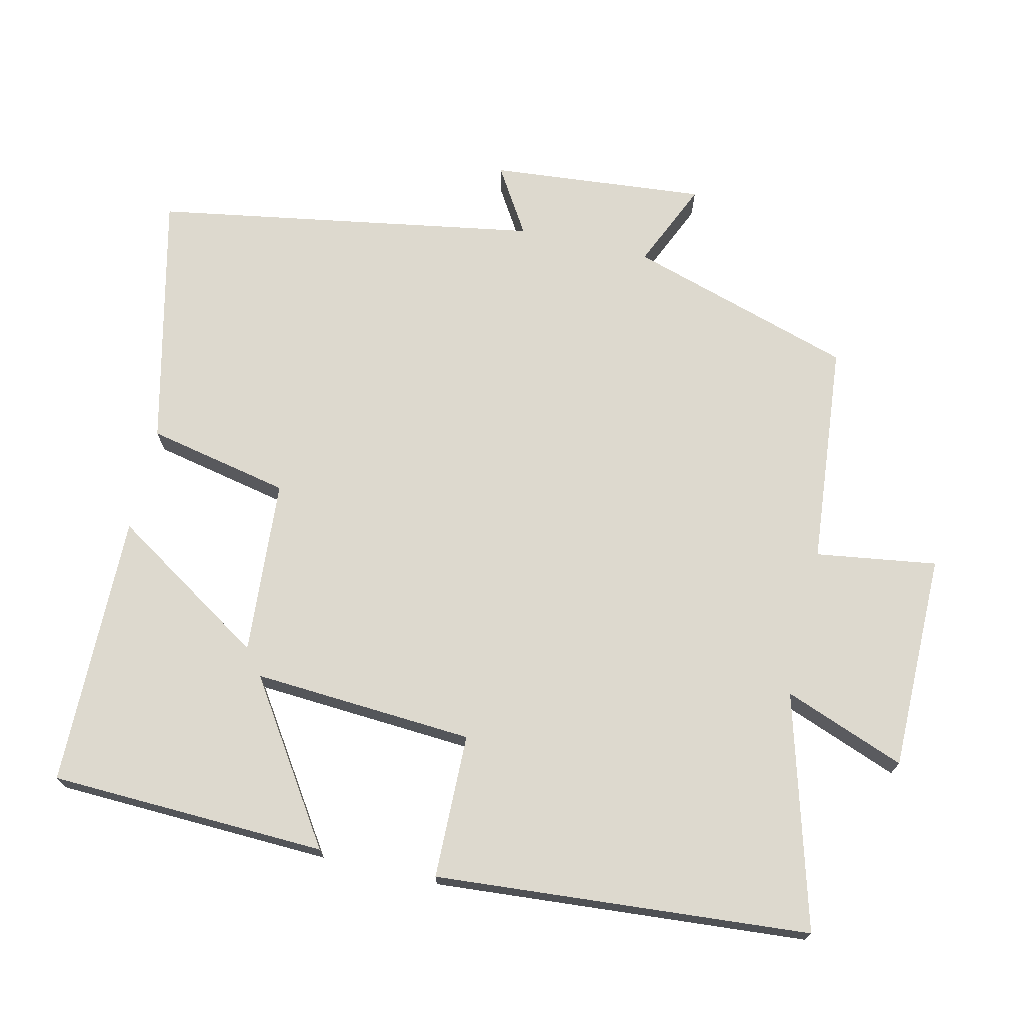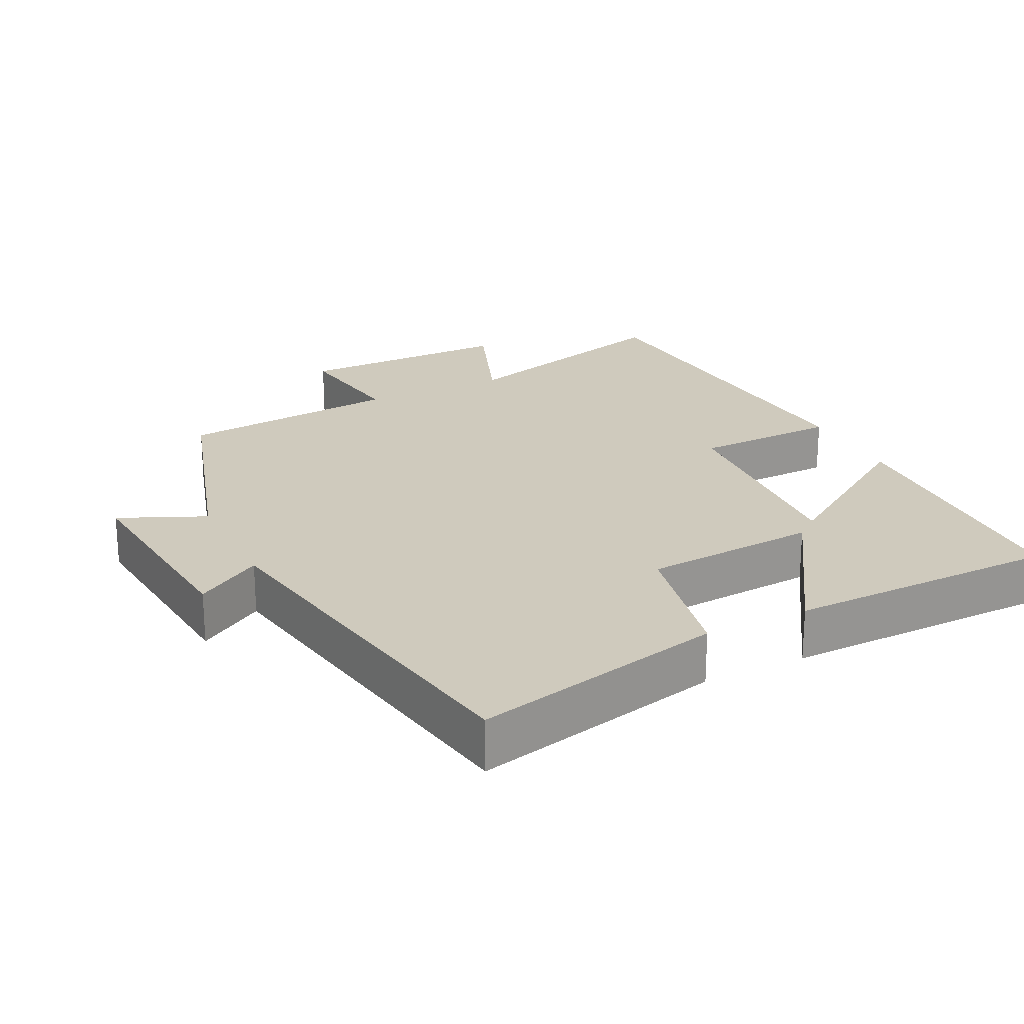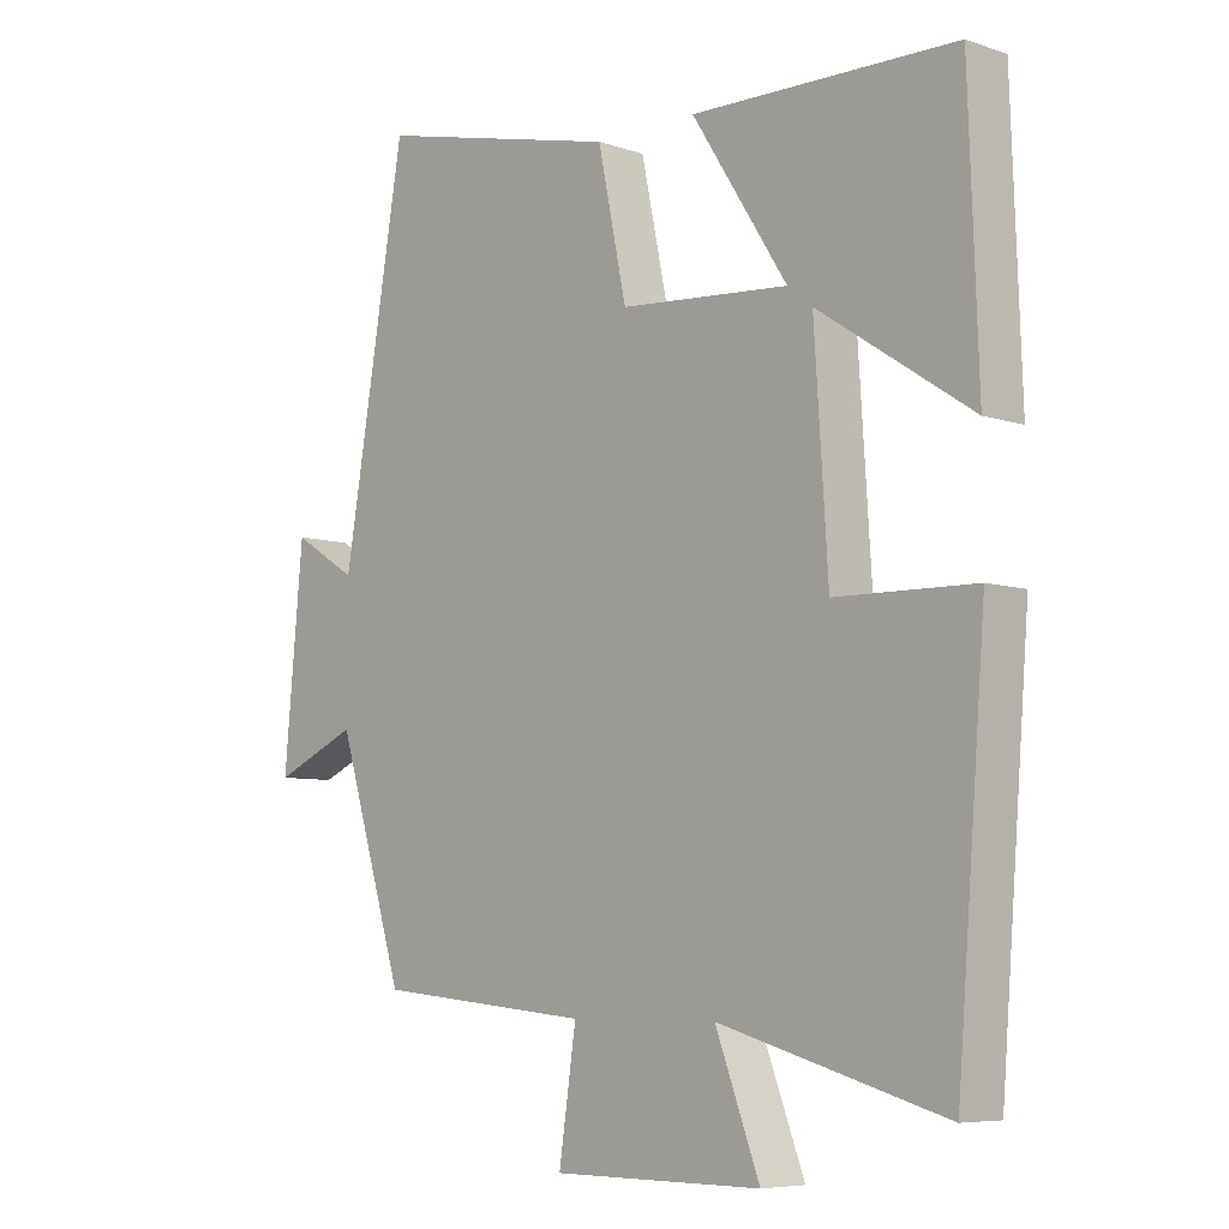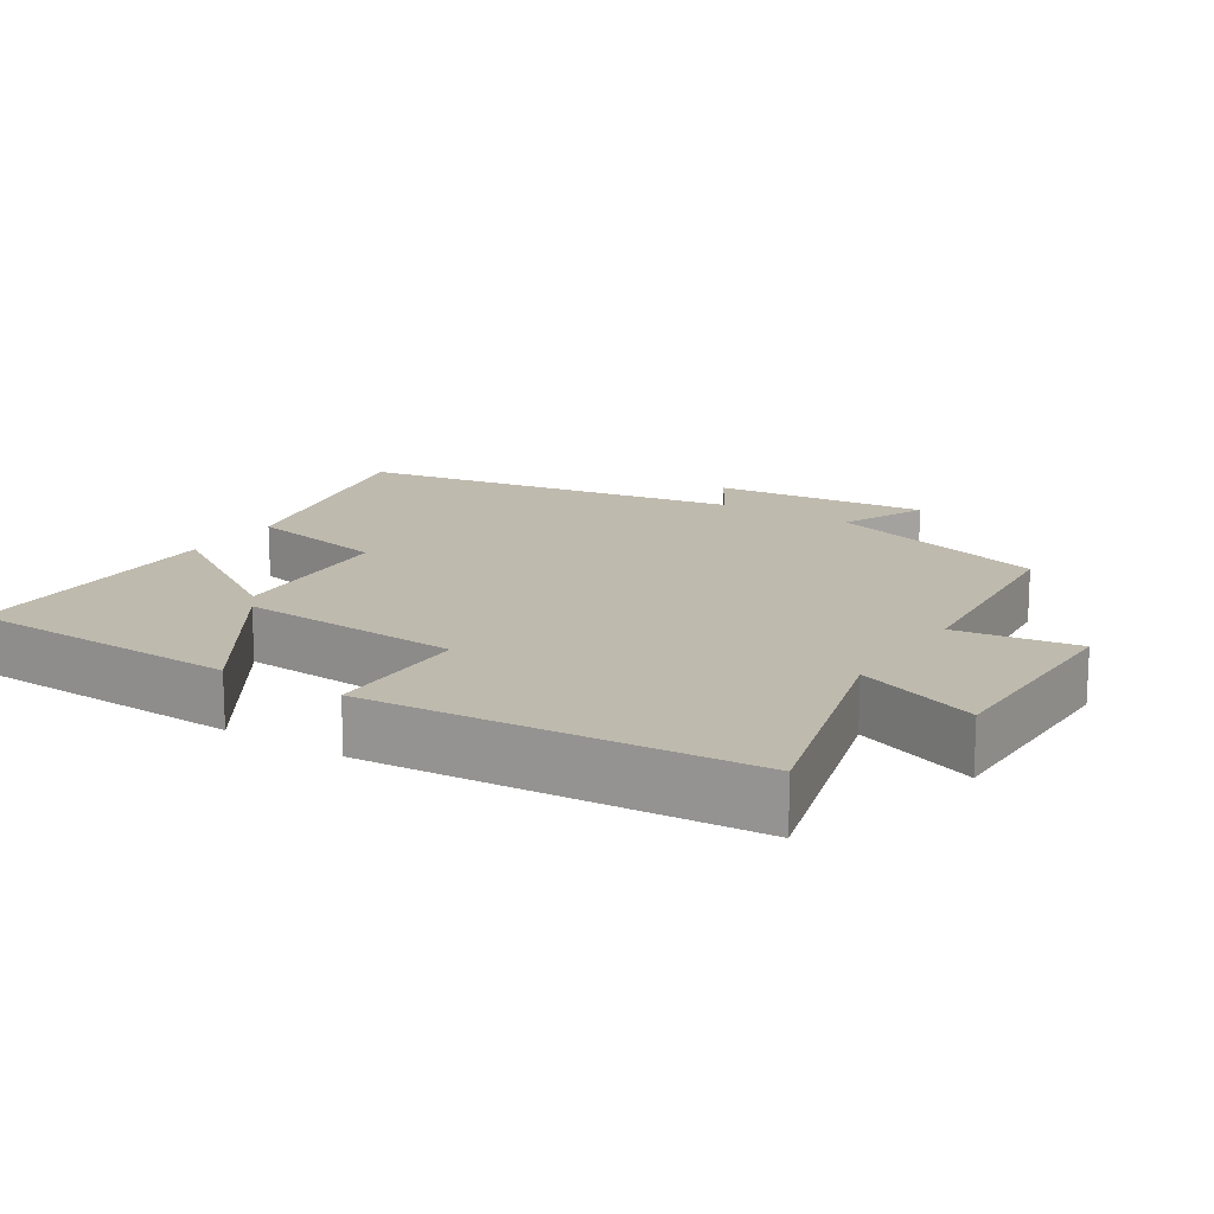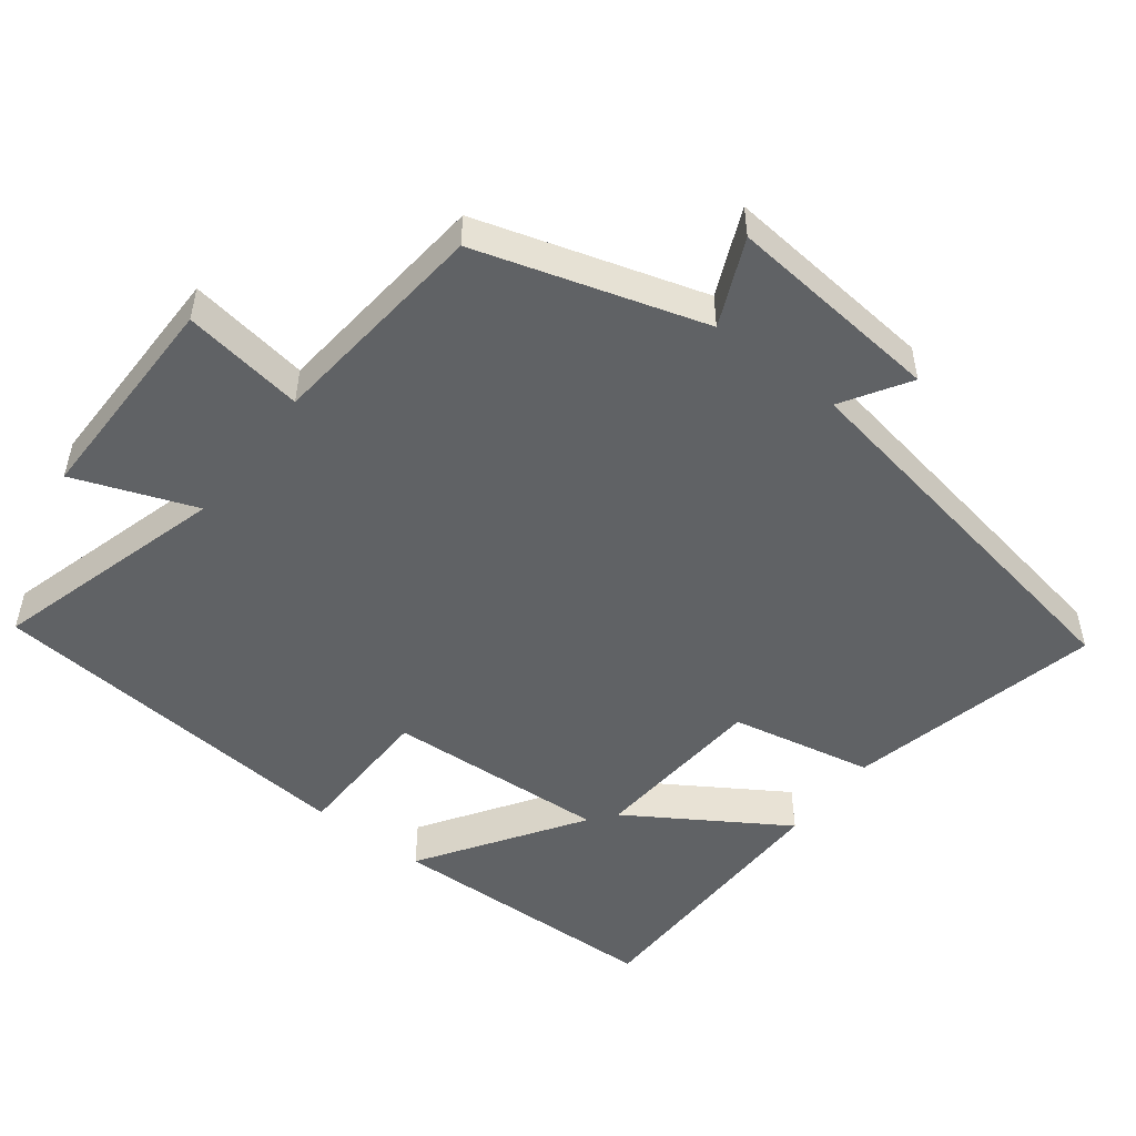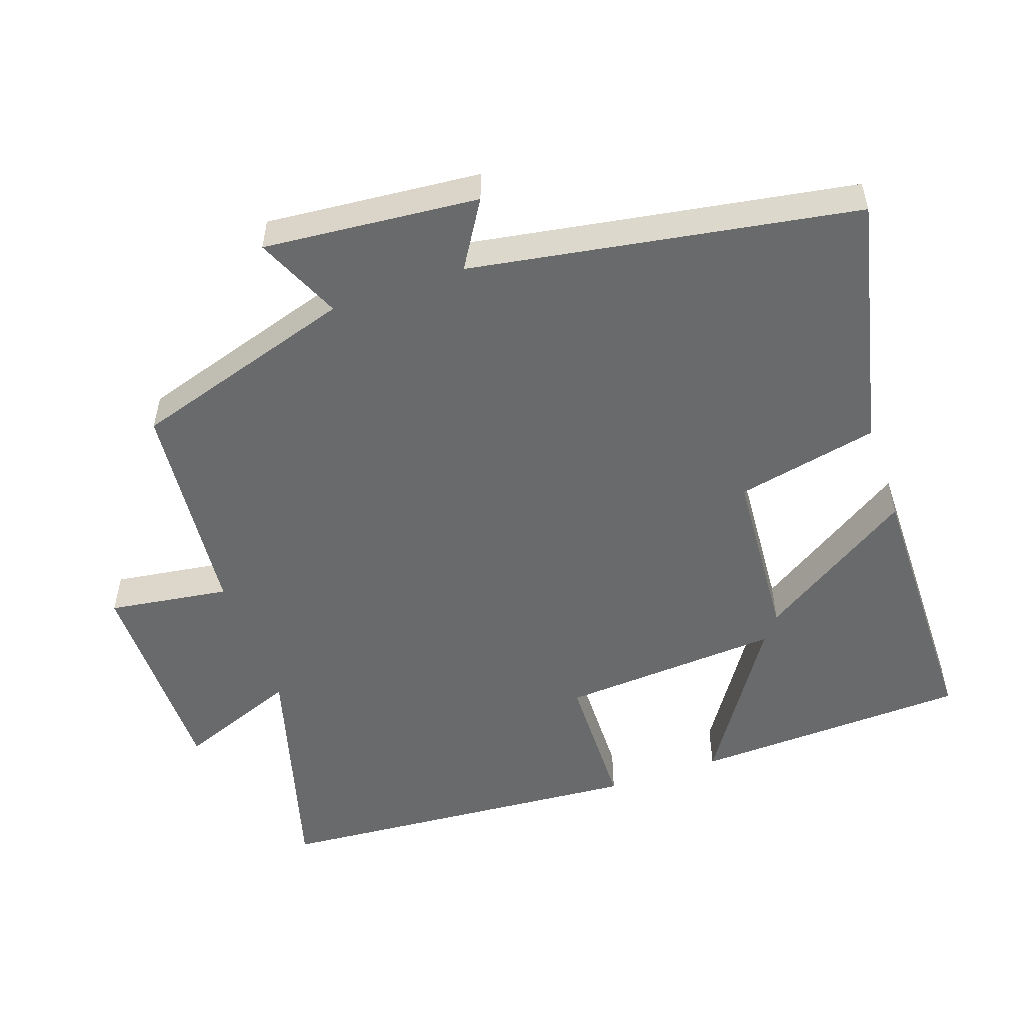
<metadata>
{"format":"obj","ext":"obj","renderer":"f3d","projection":"perspective","resolution":1024,"background":"white","views":[{"elev":71.8,"azim":103.1,"up":"+Y"},{"elev":23.0,"azim":-26.4,"up":"+Y"},{"elev":-6.9,"azim":45.8,"up":"+Z"},{"elev":15.5,"azim":122.8,"up":"+Y"},{"elev":-50.5,"azim":-127.7,"up":"+Y"},{"elev":-52.9,"azim":-70.7,"up":"+Y"}]}
</metadata>
<code>
v -0.402 0.07 -0.47
v -0.5 0.07 -0.152
v -0.622 0.07 -0.206
v -0.594 0.07 0.098
v -0.5 0.07 0.04
v -0.408 0.07 0.583
v -0.05 0.07 0.5
v -0.008 0.07 0.299
v 0.24 0.07 0.281
v 0.1 0.07 0.5
v 0.486 0.07 0.495
v 0.5 0.07 0.104
v 0.276 0.07 0.252
v 0.296 0.07 -0.06
v 0.5 0.07 -0.064
v 0.458 0.07 -0.593
v 0.128 0.07 -0.5
v 0.193 0.07 -0.671
v -0.113 0.07 -0.671
v -0.088 0.07 -0.5
v -0.402 0 -0.47
v -0.5 0 -0.152
v -0.622 0 -0.206
v -0.594 0 0.098
v -0.5 0 0.04
v -0.408 0 0.583
v -0.05 0 0.5
v -0.008 0 0.299
v 0.24 0 0.281
v 0.1 0 0.5
v 0.486 0 0.495
v 0.5 0 0.104
v 0.276 0 0.252
v 0.296 0 -0.06
v 0.5 0 -0.064
v 0.458 0 -0.593
v 0.128 0 -0.5
v 0.193 0 -0.671
v -0.113 0 -0.671
v -0.088 0 -0.5
f 17 18 19 20
f 17 20 1 2
f 16 17 2
f 15 16 2
f 14 15 2
f 13 14 2
f 11 12 13
f 10 11 13
f 9 10 13
f 13 2 3
f 9 13 3
f 8 9 3
f 5 6 7 8
f 5 8 3
f 3 4 5
f 40 39 38 37
f 22 21 40 37
f 22 37 36
f 22 36 35
f 22 35 34
f 22 34 33
f 33 32 31
f 33 31 30
f 33 30 29
f 23 22 33
f 23 33 29
f 23 29 28
f 28 27 26 25
f 23 28 25
f 25 24 23
f 1 21 22 2
f 2 22 23 3
f 3 23 24 4
f 4 24 25 5
f 5 25 26 6
f 6 26 27 7
f 7 27 28 8
f 8 28 29 9
f 9 29 30 10
f 10 30 31 11
f 11 31 32 12
f 12 32 33 13
f 13 33 34 14
f 14 34 35 15
f 15 35 36 16
f 16 36 37 17
f 17 37 38 18
f 18 38 39 19
f 19 39 40 20
f 20 40 21 1

</code>
